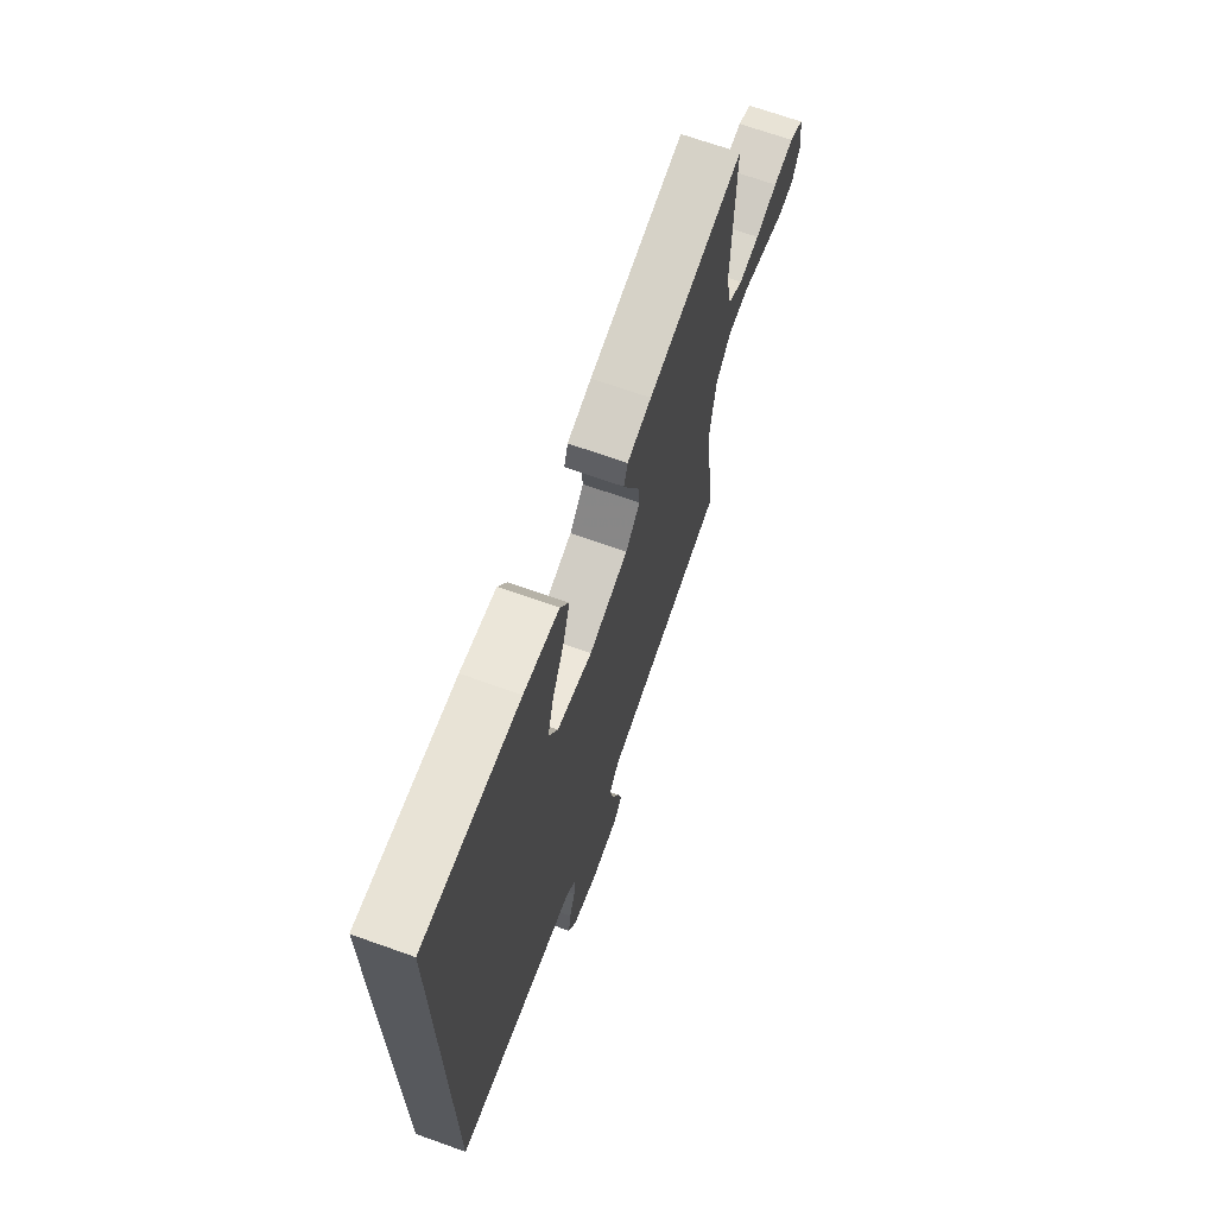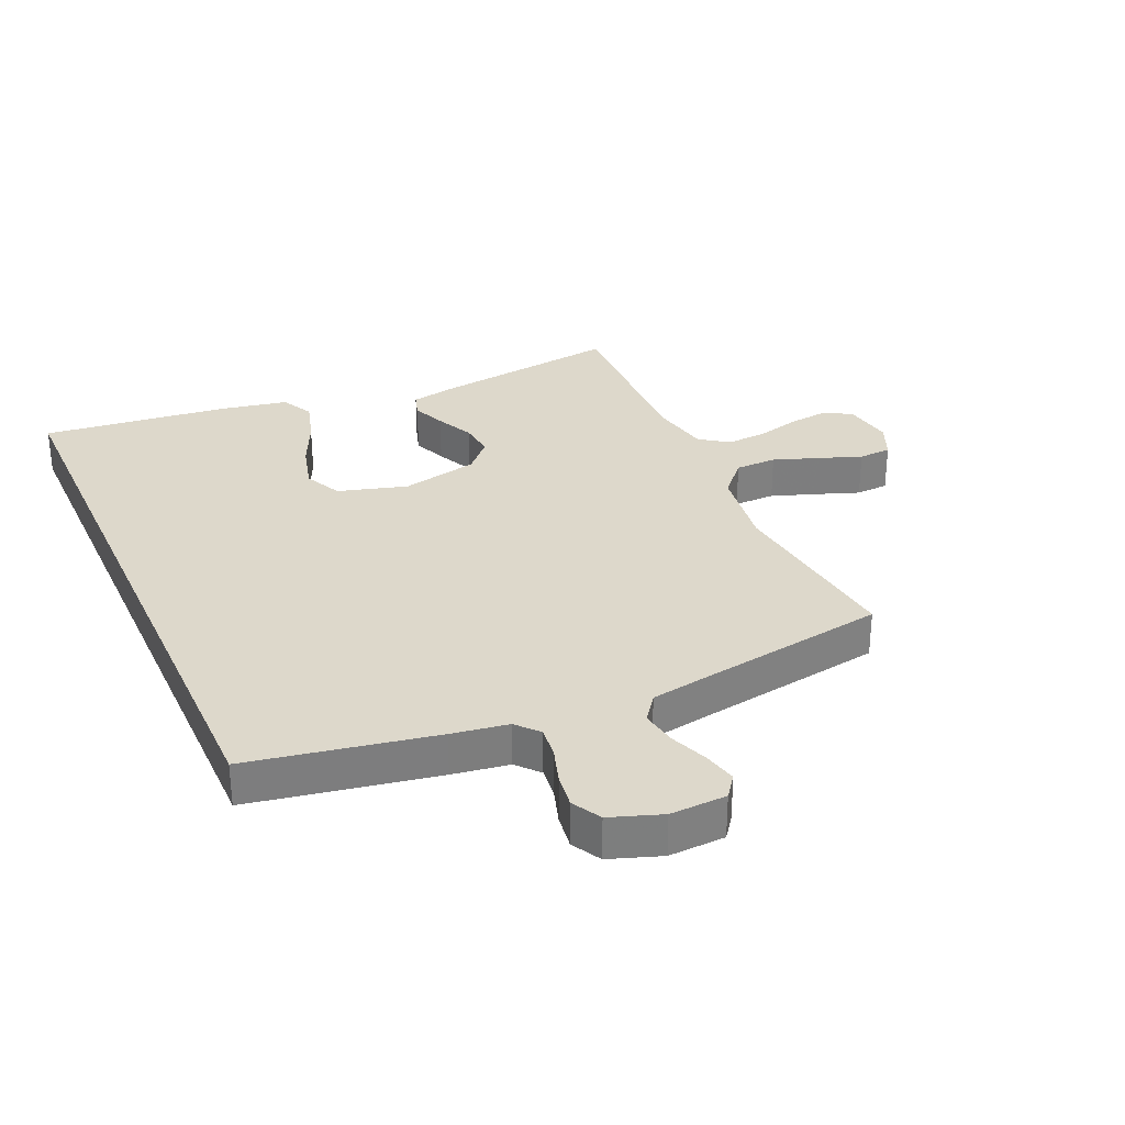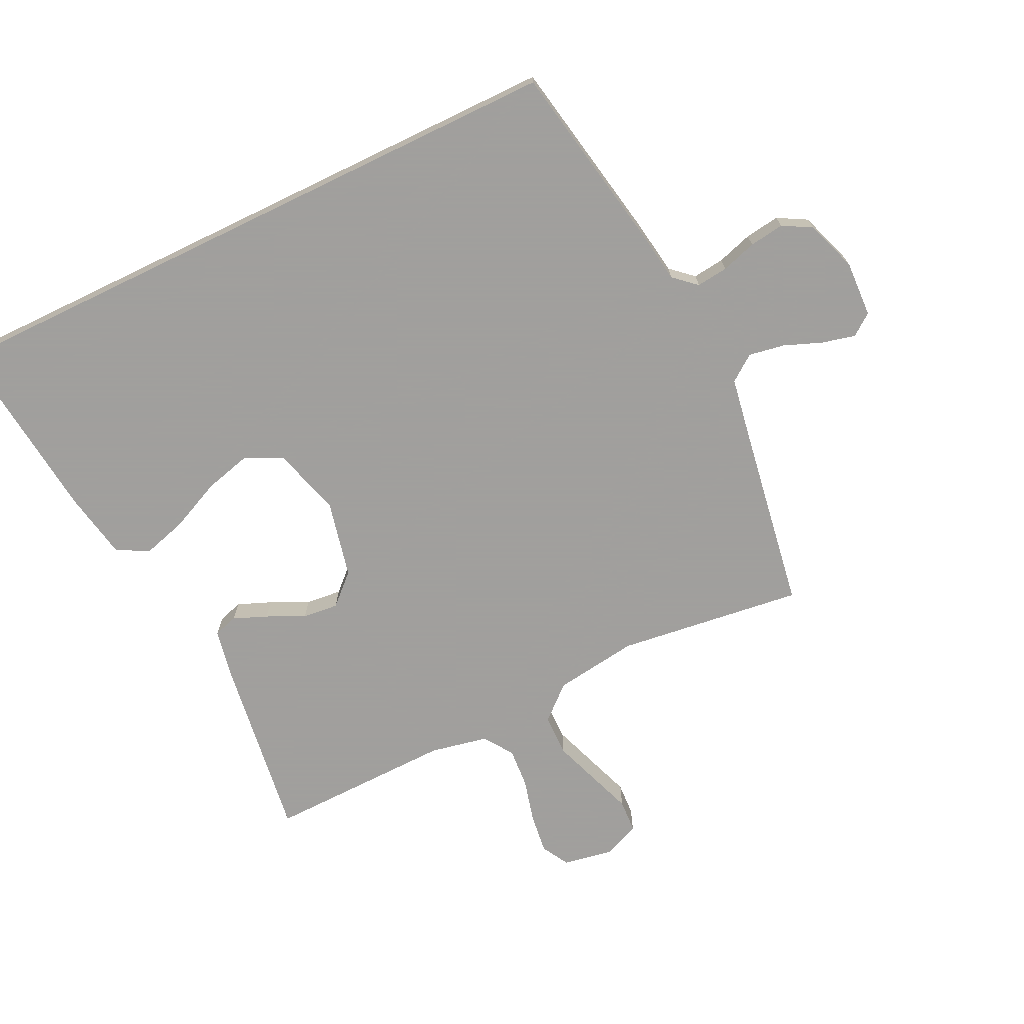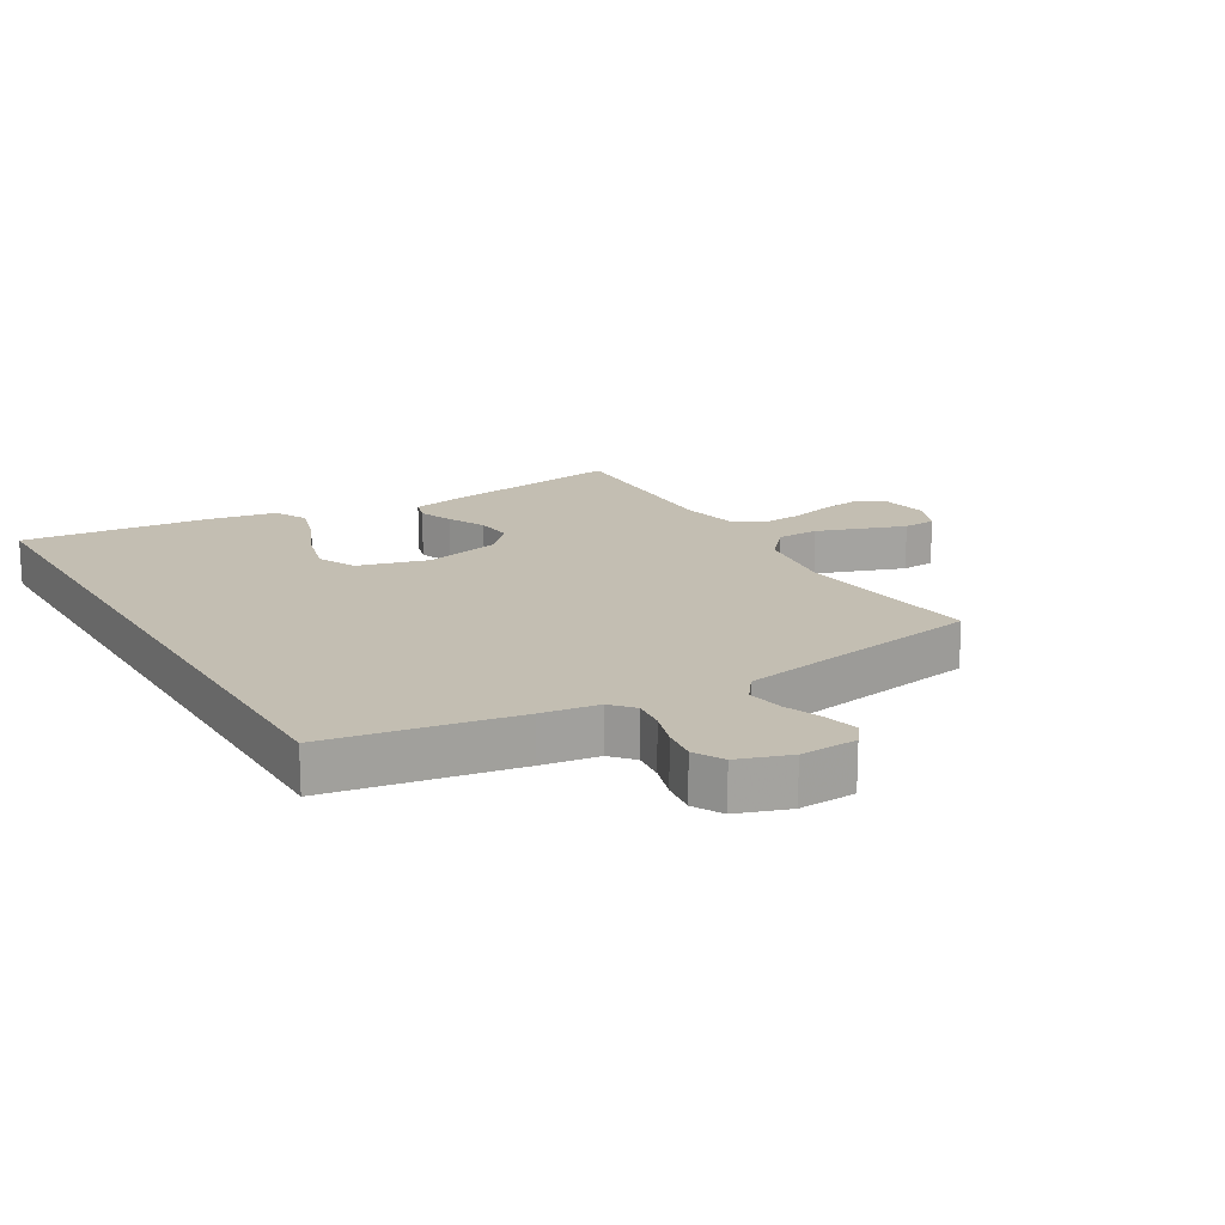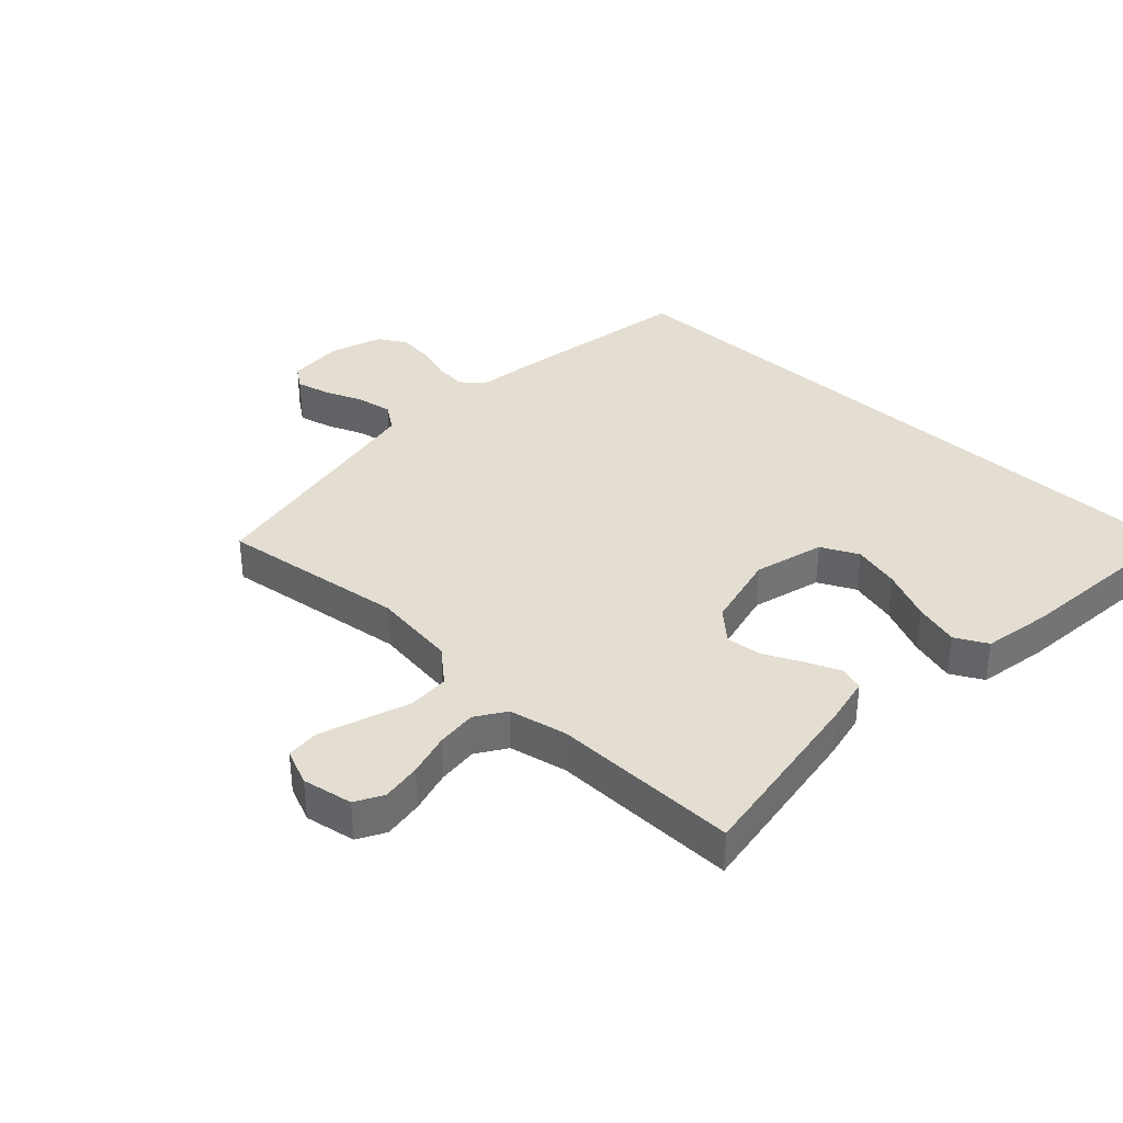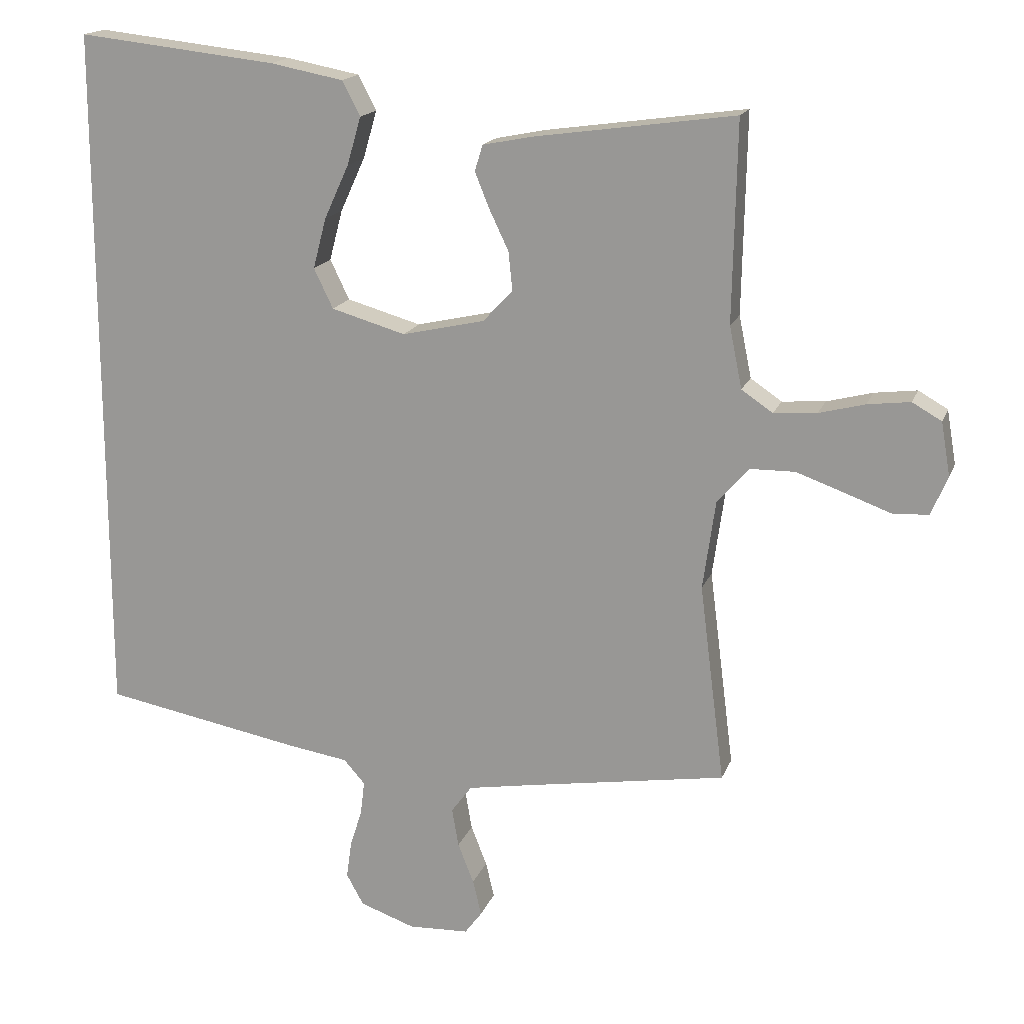
<metadata>
{"format":"obj","ext":"obj","renderer":"f3d","projection":"perspective","resolution":1024,"background":"white","views":[{"elev":69.2,"azim":109.6,"up":"+Z"},{"elev":31.1,"azim":156.0,"up":"+Y"},{"elev":-71.5,"azim":115.8,"up":"+Y"},{"elev":17.4,"azim":149.1,"up":"+Y"},{"elev":36.2,"azim":-47.3,"up":"+Y"},{"elev":17.0,"azim":-163.5,"up":"+Z"}]}
</metadata>
<code>
v 0.5 0.07 0.582
v 0.5 0.07 -0.475
v 0.2 0.07 -0.53
v 0.109 0.07 -0.544
v 0.077 0.07 -0.58
v 0.083 0.07 -0.631
v 0.101 0.07 -0.688
v 0.109 0.07 -0.744
v 0.083 0.07 -0.791
v 0 0.07 -0.82
v -0.091 0.07 -0.816
v -0.117 0.07 -0.781
v -0.104 0.07 -0.727
v -0.08 0.07 -0.666
v -0.07 0.07 -0.608
v -0.101 0.07 -0.566
v -0.2 0.07 -0.549
v -0.5 0.07 -0.5
v -0.462 0.07 -0.2
v -0.481 0.07 -0.065
v -0.529 0.07 -0.011
v -0.596 0.07 -0.01
v -0.669 0.07 -0.036
v -0.738 0.07 -0.061
v -0.791 0.07 -0.058
v -0.816 0.07 0
v -0.802 0.07 0.081
v -0.758 0.07 0.106
v -0.694 0.07 0.098
v -0.625 0.07 0.08
v -0.56 0.07 0.075
v -0.513 0.07 0.107
v -0.494 0.07 0.2
v -0.5 0.07 0.5
v -0.2 0.07 0.458
v -0.124 0.07 0.443
v -0.112 0.07 0.404
v -0.134 0.07 0.35
v -0.163 0.07 0.289
v -0.169 0.07 0.231
v -0.124 0.07 0.183
v 0 0.07 0.155
v 0.112 0.07 0.187
v 0.141 0.07 0.247
v 0.121 0.07 0.323
v 0.084 0.07 0.404
v 0.063 0.07 0.476
v 0.09 0.07 0.528
v 0.2 0.07 0.549
v 0.5 0 0.582
v 0.5 0 -0.475
v 0.2 0 -0.53
v 0.109 0 -0.544
v 0.077 0 -0.58
v 0.083 0 -0.631
v 0.101 0 -0.688
v 0.109 0 -0.744
v 0.083 0 -0.791
v 0 0 -0.82
v -0.091 0 -0.816
v -0.117 0 -0.781
v -0.104 0 -0.727
v -0.08 0 -0.666
v -0.07 0 -0.608
v -0.101 0 -0.566
v -0.2 0 -0.549
v -0.5 0 -0.5
v -0.462 0 -0.2
v -0.481 0 -0.065
v -0.529 0 -0.011
v -0.596 0 -0.01
v -0.669 0 -0.036
v -0.738 0 -0.061
v -0.791 0 -0.058
v -0.816 0 0
v -0.802 0 0.081
v -0.758 0 0.106
v -0.694 0 0.098
v -0.625 0 0.08
v -0.56 0 0.075
v -0.513 0 0.107
v -0.494 0 0.2
v -0.5 0 0.5
v -0.2 0 0.458
v -0.124 0 0.443
v -0.112 0 0.404
v -0.134 0 0.35
v -0.163 0 0.289
v -0.169 0 0.231
v -0.124 0 0.183
v 0 0 0.155
v 0.112 0 0.187
v 0.141 0 0.247
v 0.121 0 0.323
v 0.084 0 0.404
v 0.063 0 0.476
v 0.09 0 0.528
v 0.2 0 0.549
f 49 1 2
f 48 49 2
f 47 48 2
f 46 47 2
f 45 46 2
f 44 45 2
f 2 3 4
f 44 2 4
f 43 44 4
f 42 43 4 5
f 41 42 5
f 40 41 5 6
f 37 38 39
f 36 37 39
f 35 36 39
f 34 35 39
f 33 34 39
f 32 33 39 40
f 31 32 40 6
f 28 29 30
f 27 28 30
f 26 27 30
f 25 26 30
f 24 25 30
f 23 24 30
f 22 23 30 31
f 21 22 31
f 31 6 7
f 21 31 7
f 20 21 7
f 17 18 19
f 16 17 19 20
f 12 13 14
f 11 12 14
f 10 11 14
f 9 10 14
f 8 9 14
f 7 8 14
f 7 14 15
f 16 20 7
f 7 15 16
f 51 50 98
f 51 98 97
f 51 97 96
f 51 96 95
f 51 95 94
f 51 94 93
f 53 52 51
f 53 51 93
f 53 93 92
f 54 53 92 91
f 54 91 90
f 55 54 90 89
f 88 87 86
f 88 86 85
f 88 85 84
f 88 84 83
f 88 83 82
f 89 88 82 81
f 55 89 81 80
f 79 78 77
f 79 77 76
f 79 76 75
f 79 75 74
f 79 74 73
f 79 73 72
f 80 79 72 71
f 80 71 70
f 56 55 80
f 56 80 70
f 56 70 69
f 68 67 66
f 69 68 66 65
f 63 62 61
f 63 61 60
f 63 60 59
f 63 59 58
f 63 58 57
f 63 57 56
f 64 63 56
f 56 69 65
f 65 64 56
f 1 50 51 2
f 2 51 52 3
f 3 52 53 4
f 4 53 54 5
f 5 54 55 6
f 6 55 56 7
f 7 56 57 8
f 8 57 58 9
f 9 58 59 10
f 10 59 60 11
f 11 60 61 12
f 12 61 62 13
f 13 62 63 14
f 14 63 64 15
f 15 64 65 16
f 16 65 66 17
f 17 66 67 18
f 18 67 68 19
f 19 68 69 20
f 20 69 70 21
f 21 70 71 22
f 22 71 72 23
f 23 72 73 24
f 24 73 74 25
f 25 74 75 26
f 26 75 76 27
f 27 76 77 28
f 28 77 78 29
f 29 78 79 30
f 30 79 80 31
f 31 80 81 32
f 32 81 82 33
f 33 82 83 34
f 34 83 84 35
f 35 84 85 36
f 36 85 86 37
f 37 86 87 38
f 38 87 88 39
f 39 88 89 40
f 40 89 90 41
f 41 90 91 42
f 42 91 92 43
f 43 92 93 44
f 44 93 94 45
f 45 94 95 46
f 46 95 96 47
f 47 96 97 48
f 48 97 98 49
f 49 98 50 1

</code>
